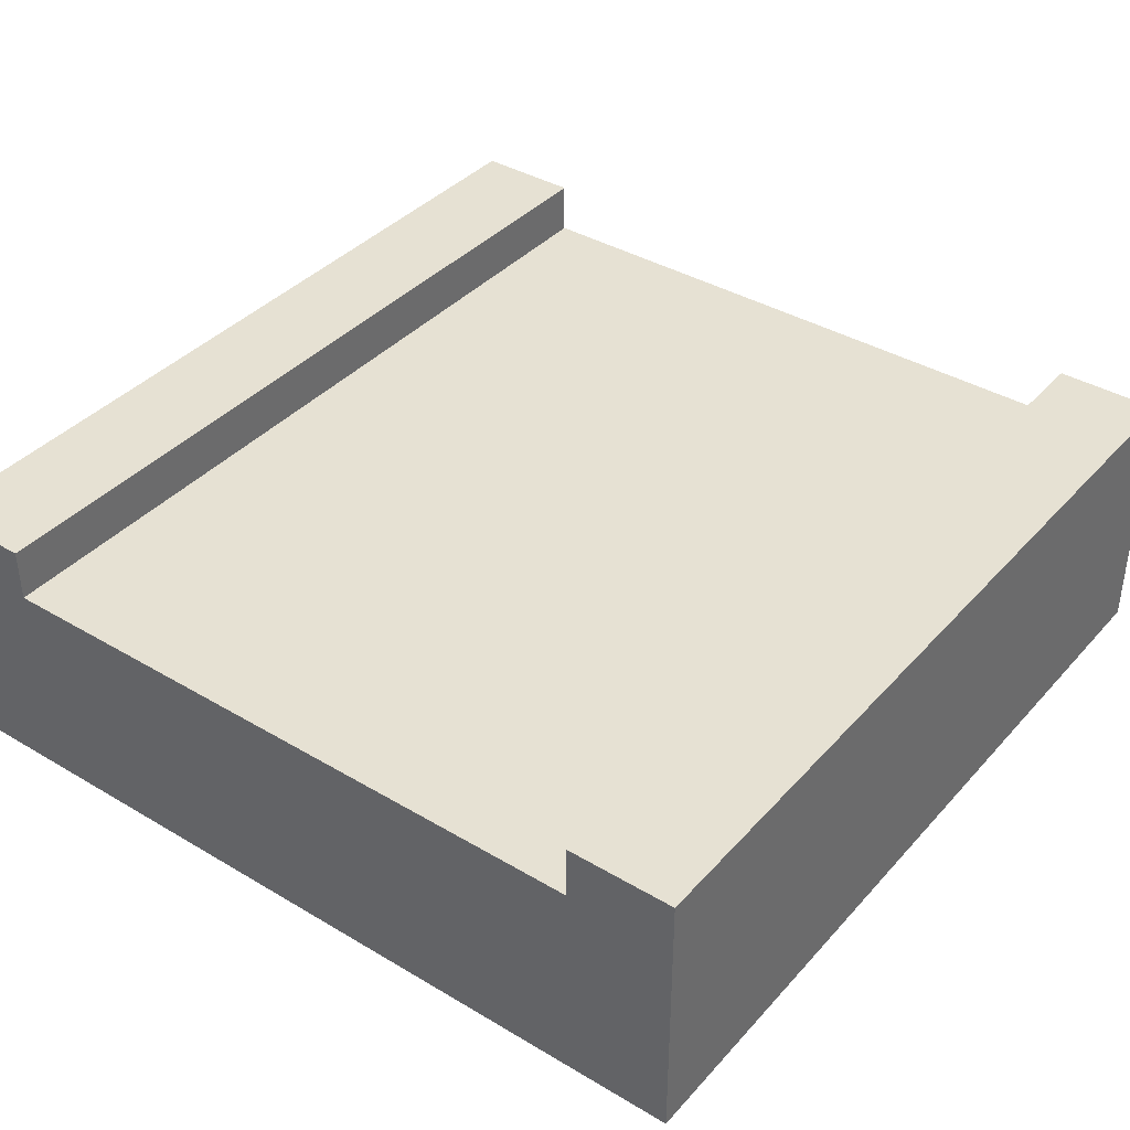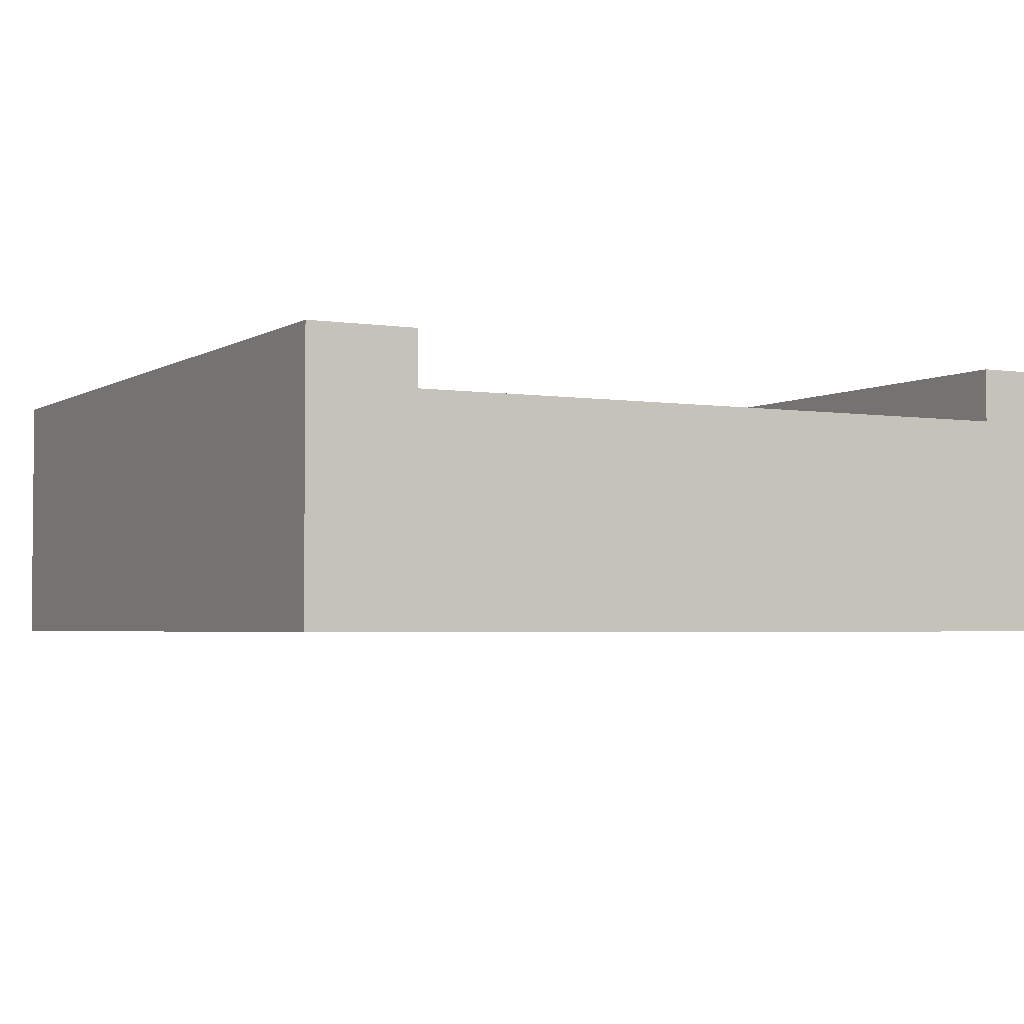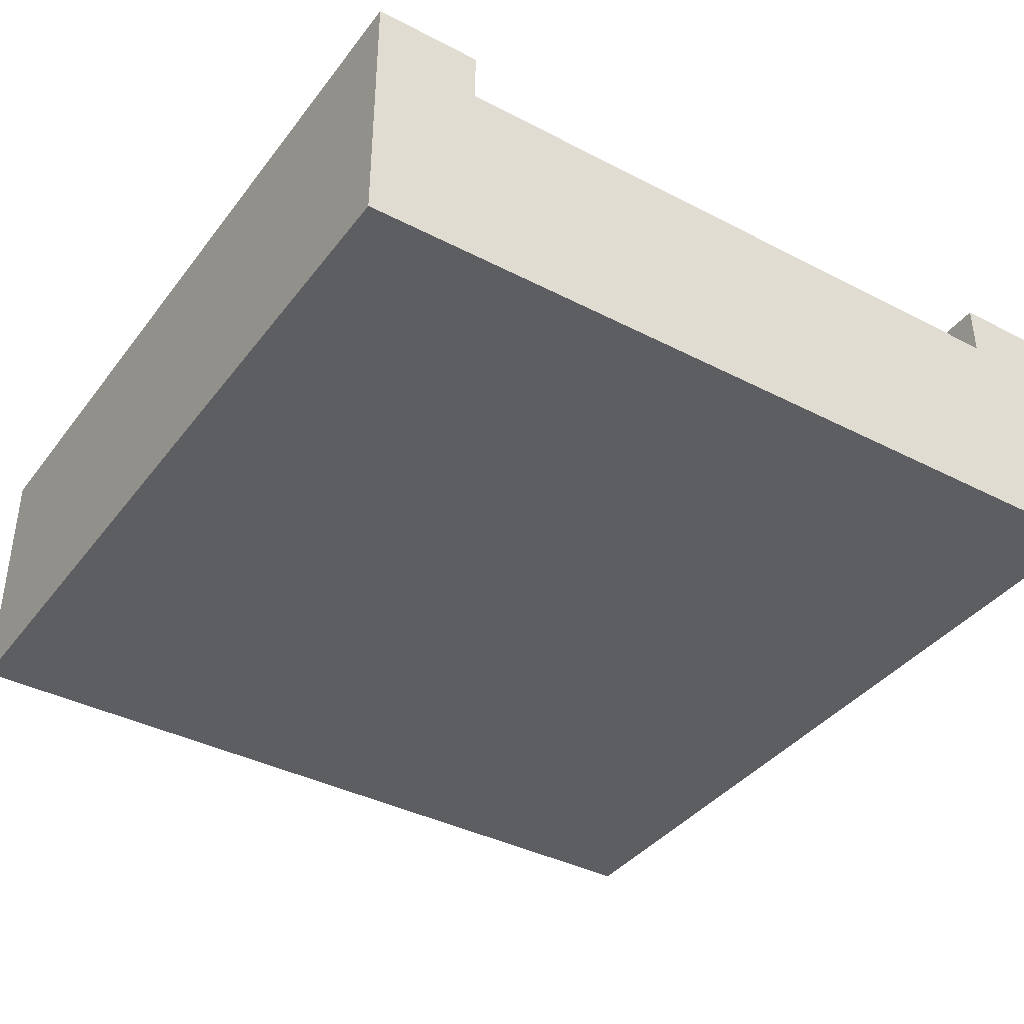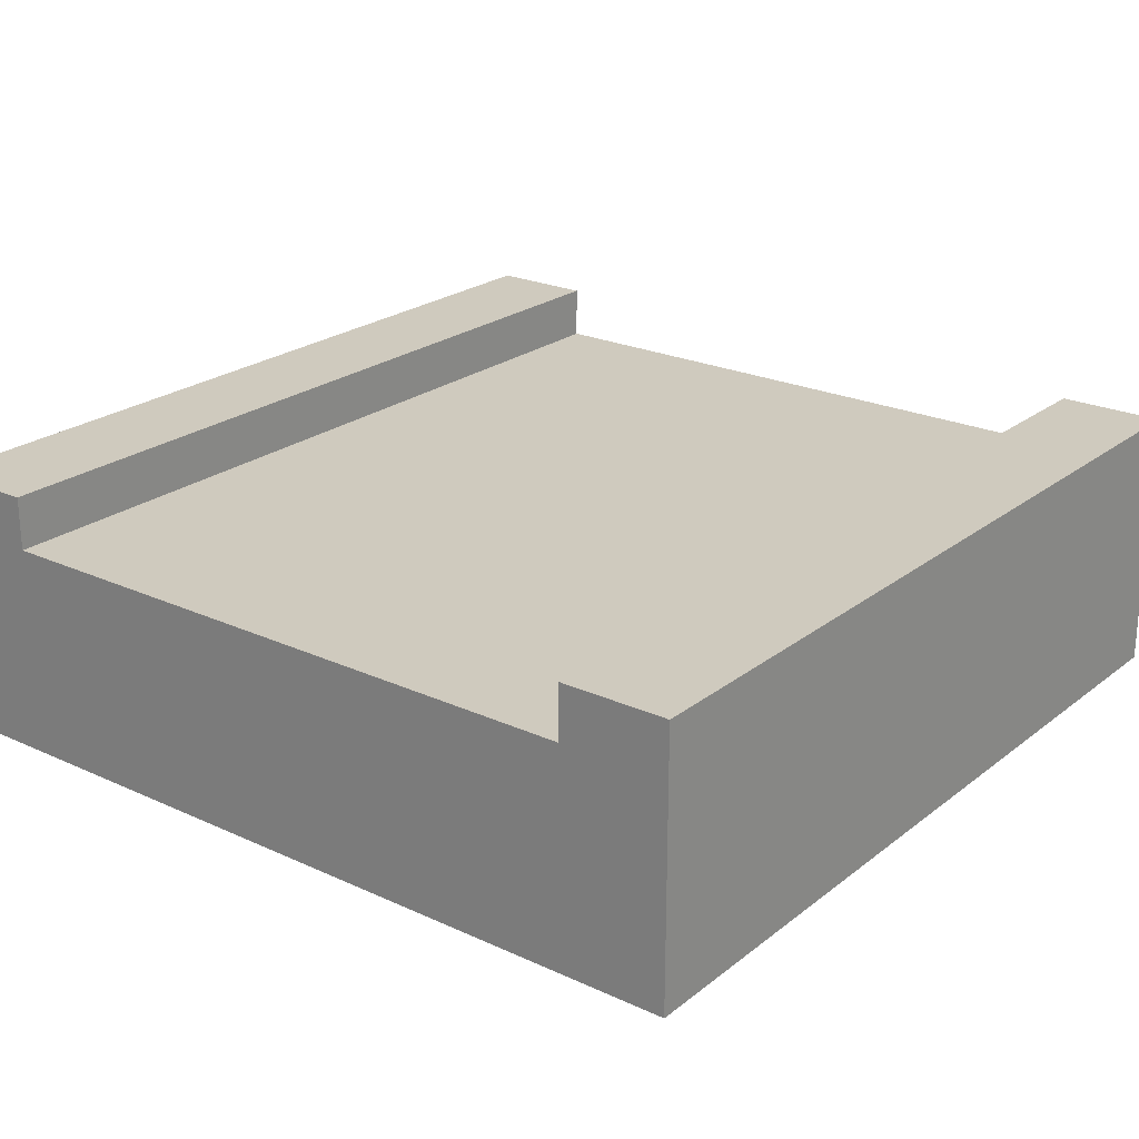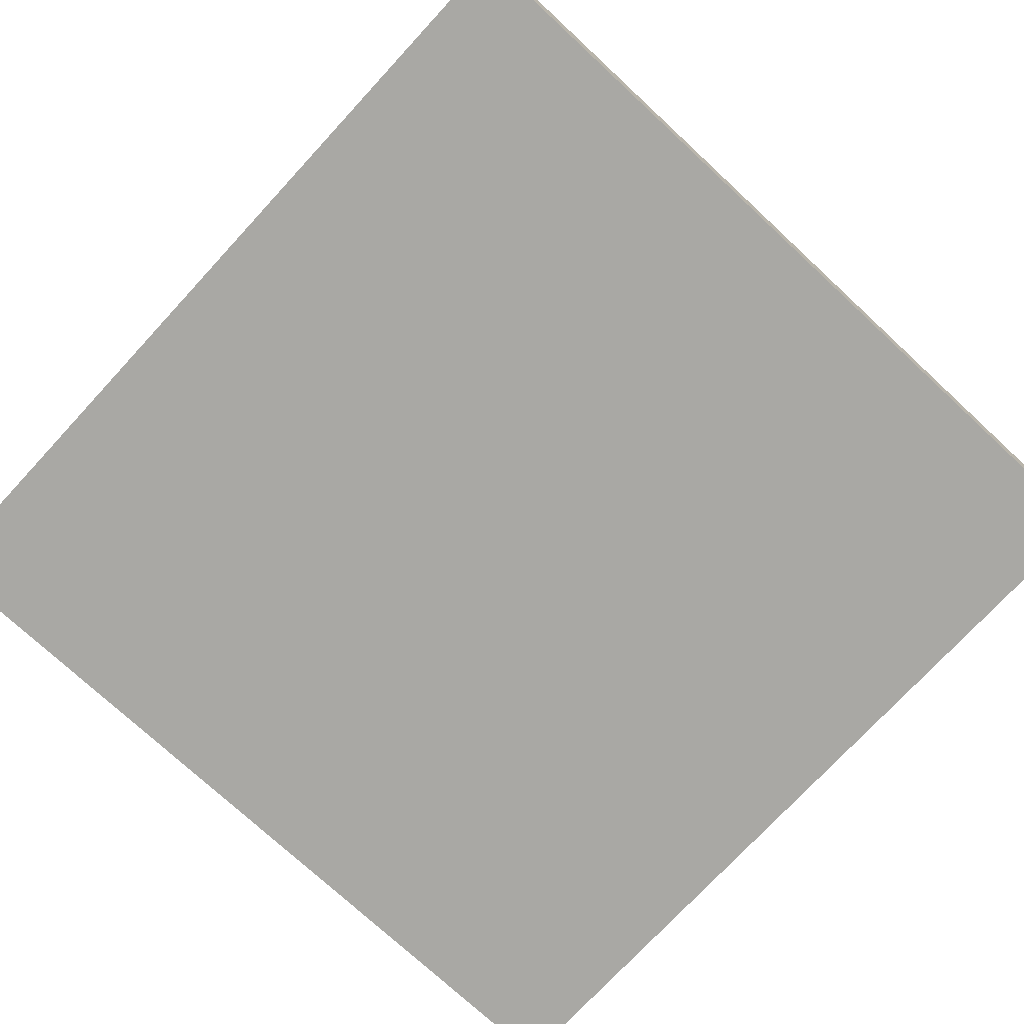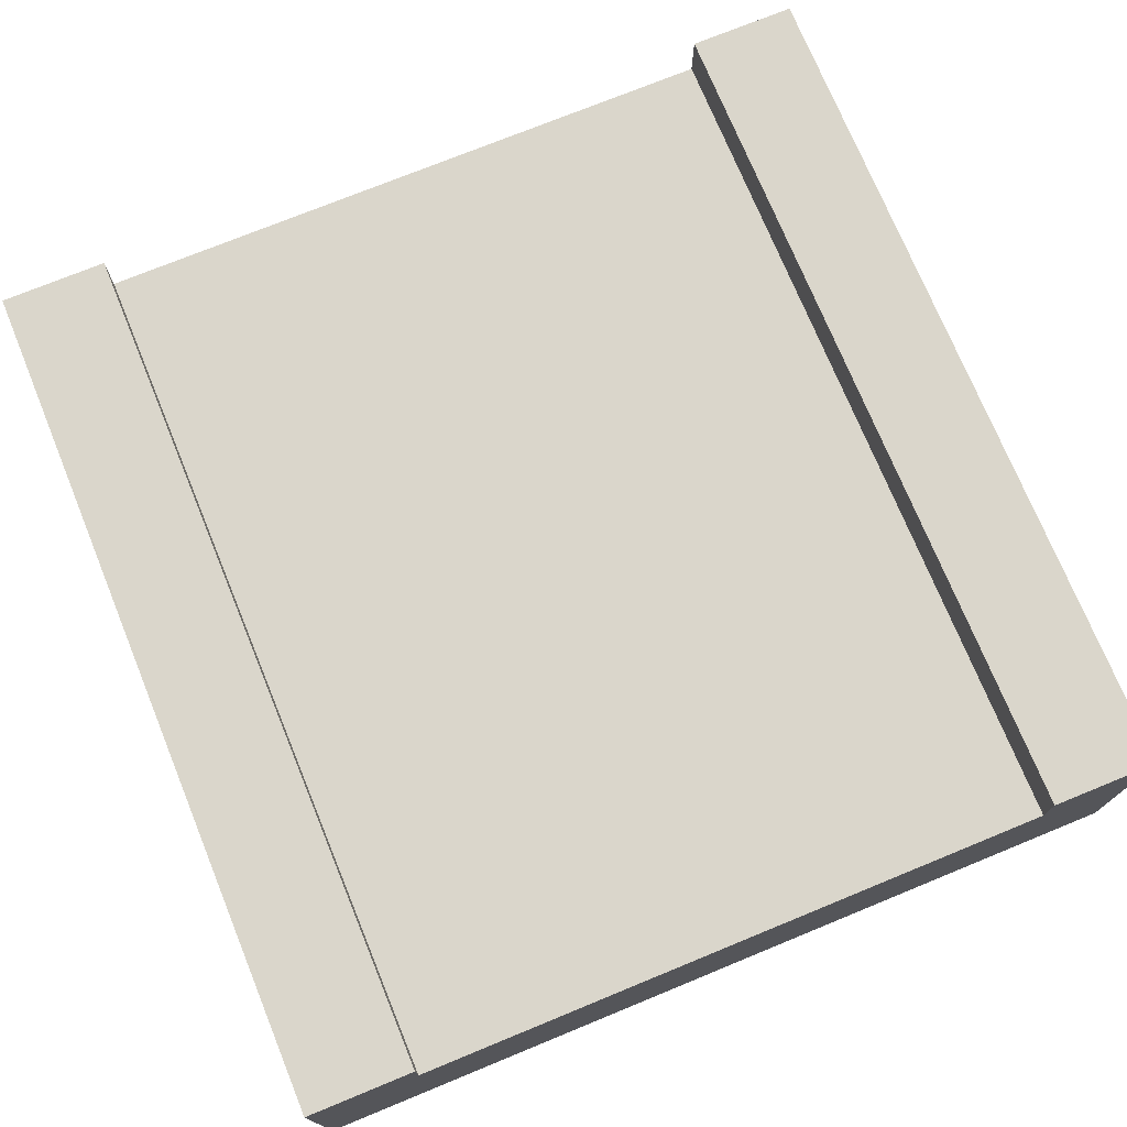
<metadata>
{"format":"obj","ext":"obj","renderer":"f3d","projection":"perspective","resolution":1024,"background":"white","views":[{"elev":38.6,"azim":-143.2,"up":"+Y"},{"elev":-3.1,"azim":-28.0,"up":"+Y"},{"elev":-38.7,"azim":146.9,"up":"+Y"},{"elev":23.2,"azim":-142.2,"up":"+Y"},{"elev":-75.0,"azim":47.2,"up":"+Y"},{"elev":73.9,"azim":157.7,"up":"+Y"}]}
</metadata>
<code>
o Front
v 2 -1 -2
v 2 0.25 -2
v 2 -1 2
v 2 0.25 2
v -2 -1 -2
v -2 0.25 -2
v -2 -1 2
v -2 0.25 2
v 1.5 0 2
v 1.5 0.25 2
v -1.5 0.25 2
v -1.5 0 2
v 1.5 0.25 -2
v 1.5 0 -2
v -1.5 0 -2
v -1.5 0.25 -2
f 2 3 1
f 7 3 12
f 8 5 7
f 1 5 14
f 7 1 3
f 2 10 4
f 16 8 11
f 14 10 13
f 12 16 11
f 12 14 15
f 2 4 3
f 11 8 7
f 3 4 10
f 3 10 9
f 12 11 7
f 3 9 12
f 8 6 5
f 13 2 1
f 5 6 16
f 5 16 15
f 14 13 1
f 5 15 14
f 7 5 1
f 2 13 10
f 16 6 8
f 14 9 10
f 12 15 16
f 12 9 14

</code>
